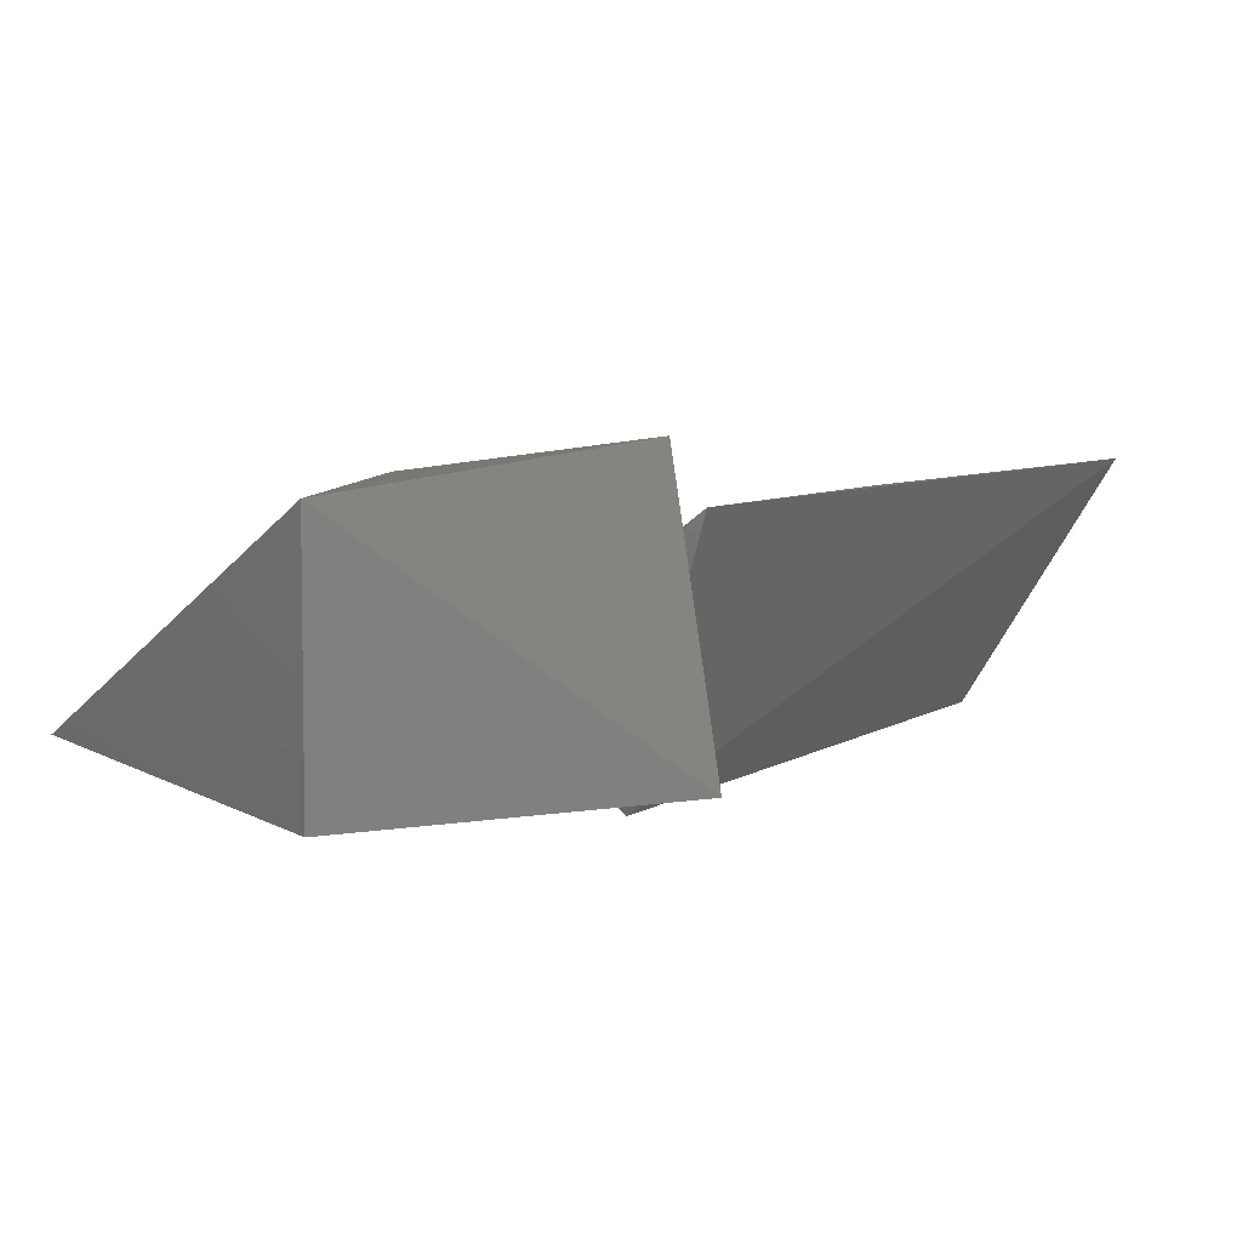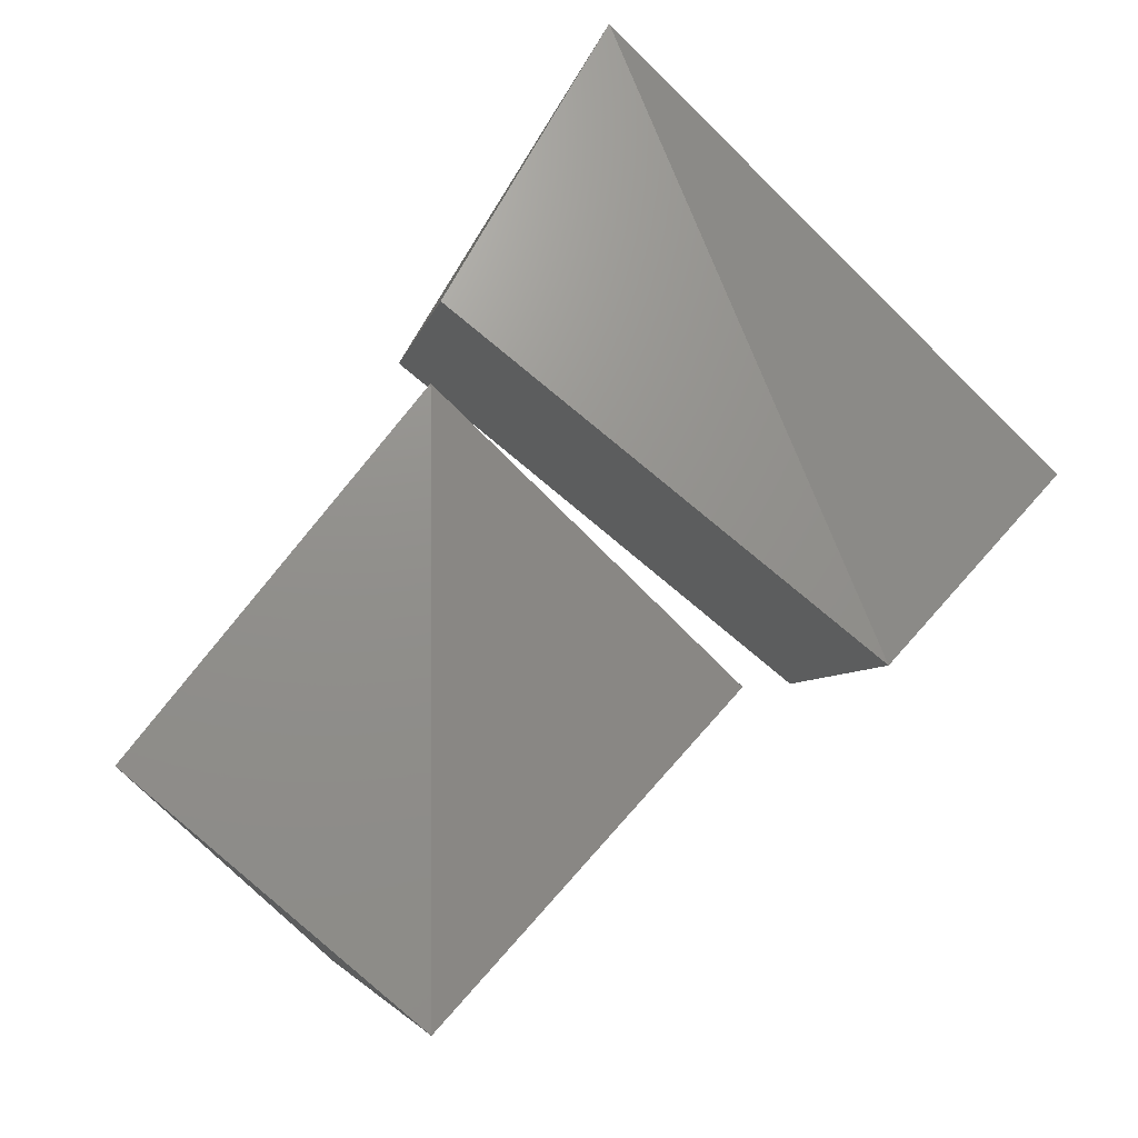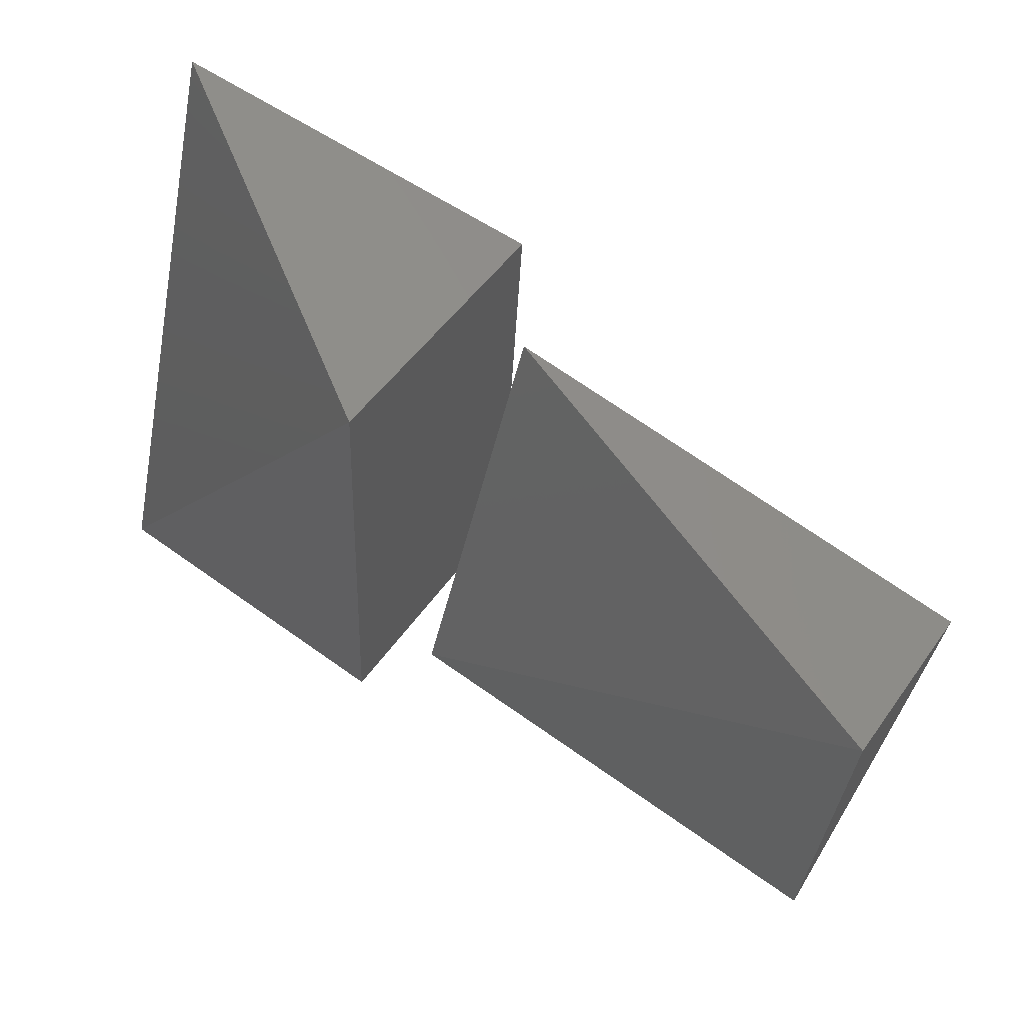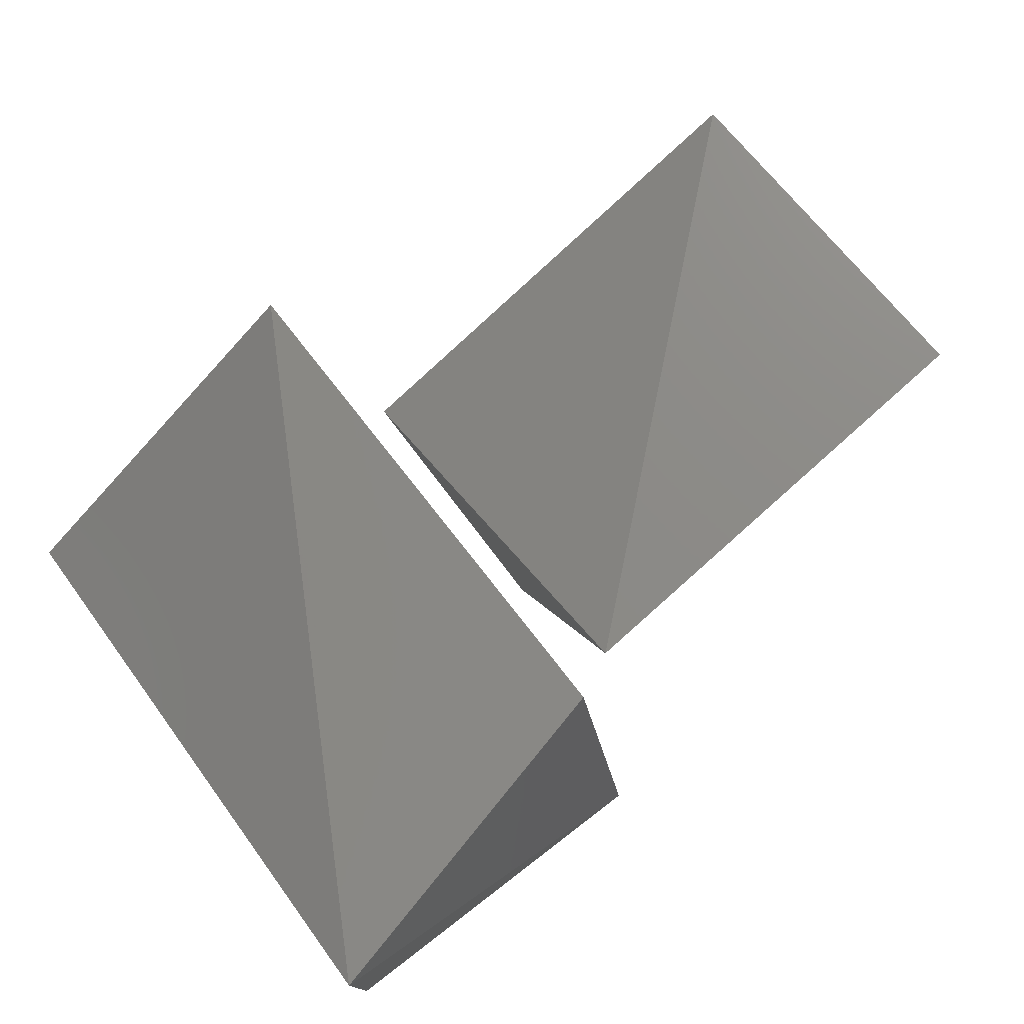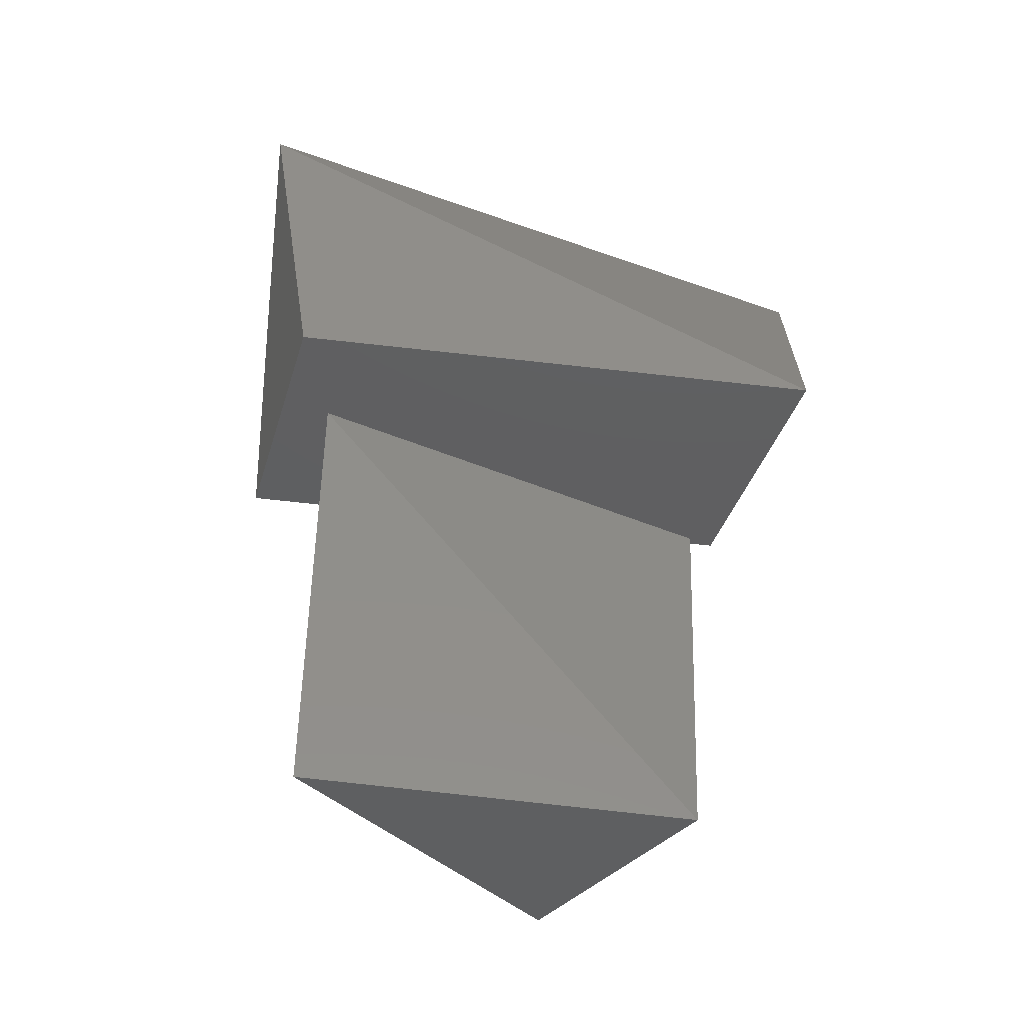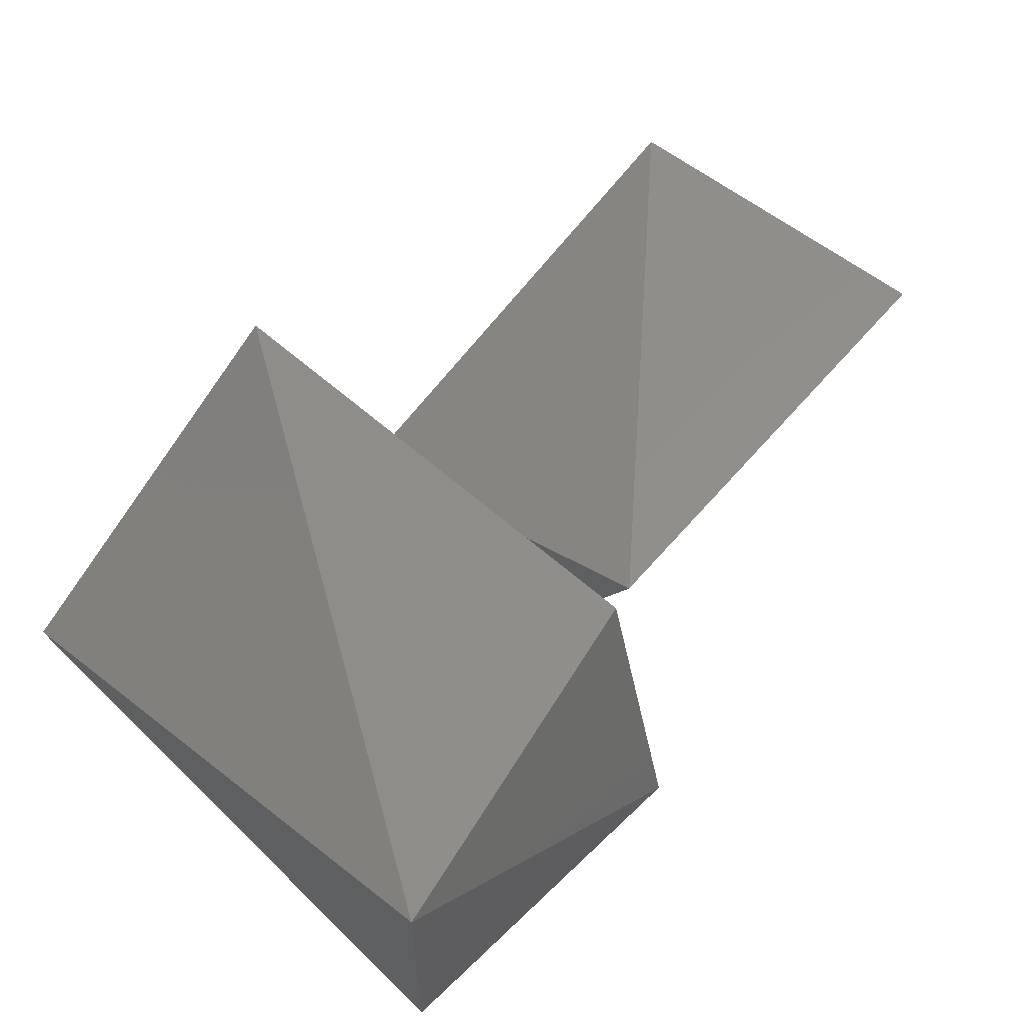
<metadata>
{"format":"stl","ext":"stl","renderer":"f3d","projection":"perspective","resolution":1024,"background":"white","views":[{"elev":5.1,"azim":-29.8,"up":"+Z"},{"elev":73.3,"azim":129.7,"up":"+Z"},{"elev":64.2,"azim":32.8,"up":"+Y"},{"elev":75.1,"azim":-37.4,"up":"+Z"},{"elev":51.7,"azim":94.2,"up":"+Z"},{"elev":56.7,"azim":-44.9,"up":"+Z"}]}
</metadata>
<code>
# stl→obj: 13 verts, 18 faces
v -4.331 12.45 23.55
v -4.331 10.69 17.38
v -4.331 0.656 24.45
v -4.331 -1.099 18.28
v -11.98 -1.099 23.55
v -3.161 1.286 23.14
v 7.054 10.11 23.14
v 7.099 2.006 23.91
v 7.099 6.956 18.37
v -2.891 4.661 16.98
v -11.98 -1.099 18.28
v -11.98 12.45 18.28
v -3.161 10.06 19.14
f 1 2 3
f 2 3 4
f 3 4 5
f 6 7 8
f 7 8 9
f 8 9 10
f 4 2 11
f 2 11 12
f 2 12 1
f 12 1 5
f 9 7 13
f 7 13 6
f 6 10 13
f 5 1 3
f 12 5 11
f 9 13 10
f 5 4 11
f 10 8 6

</code>
